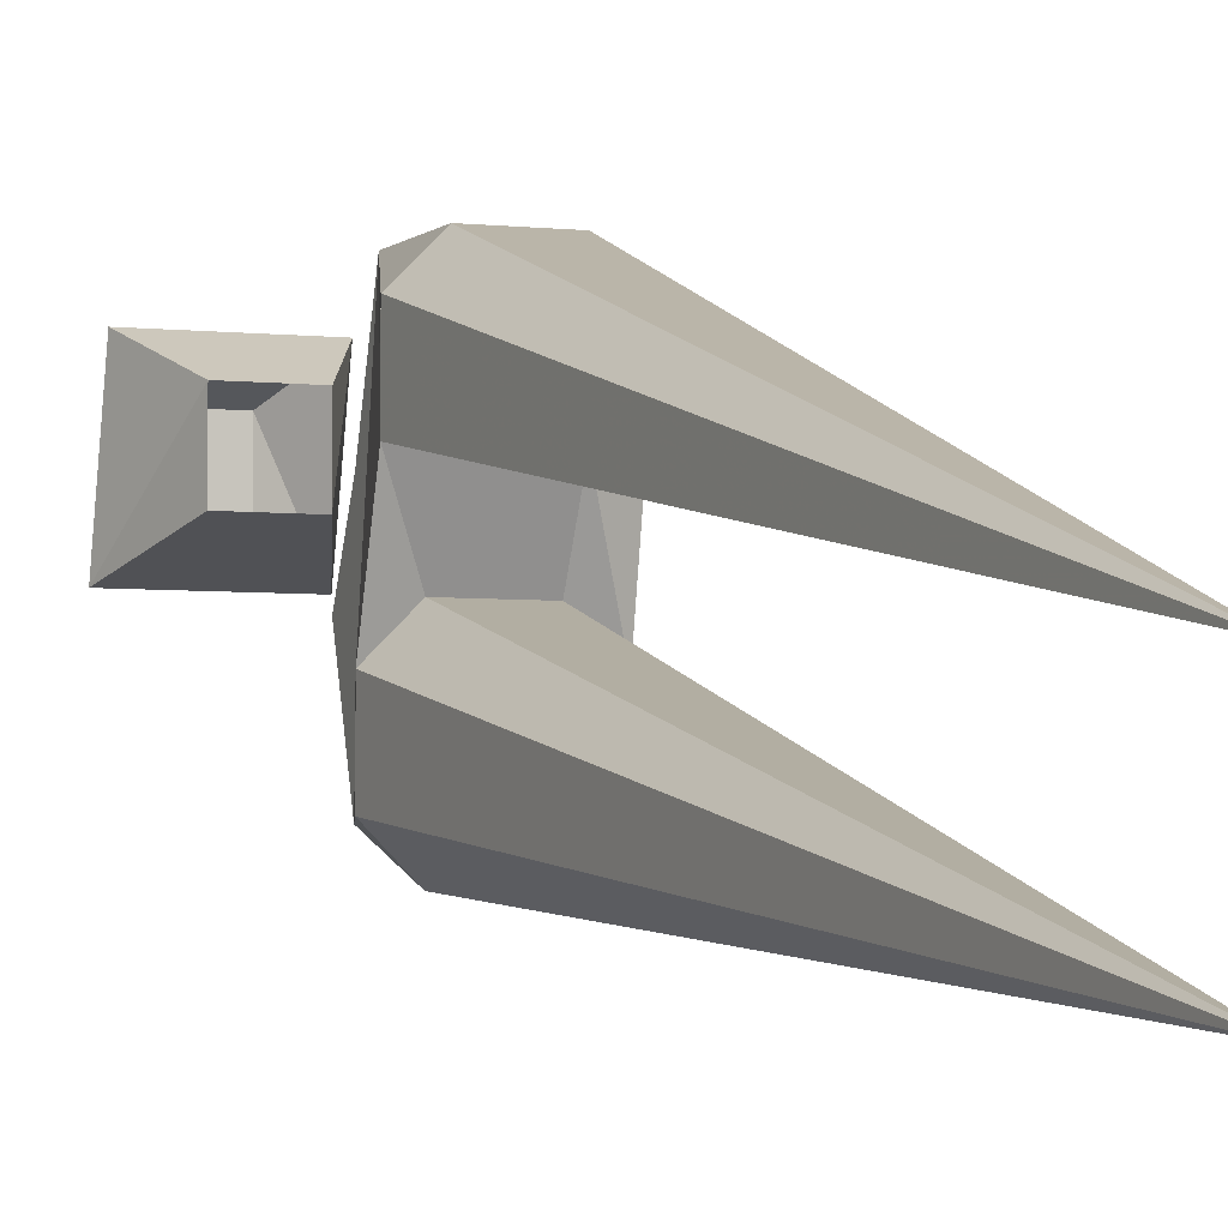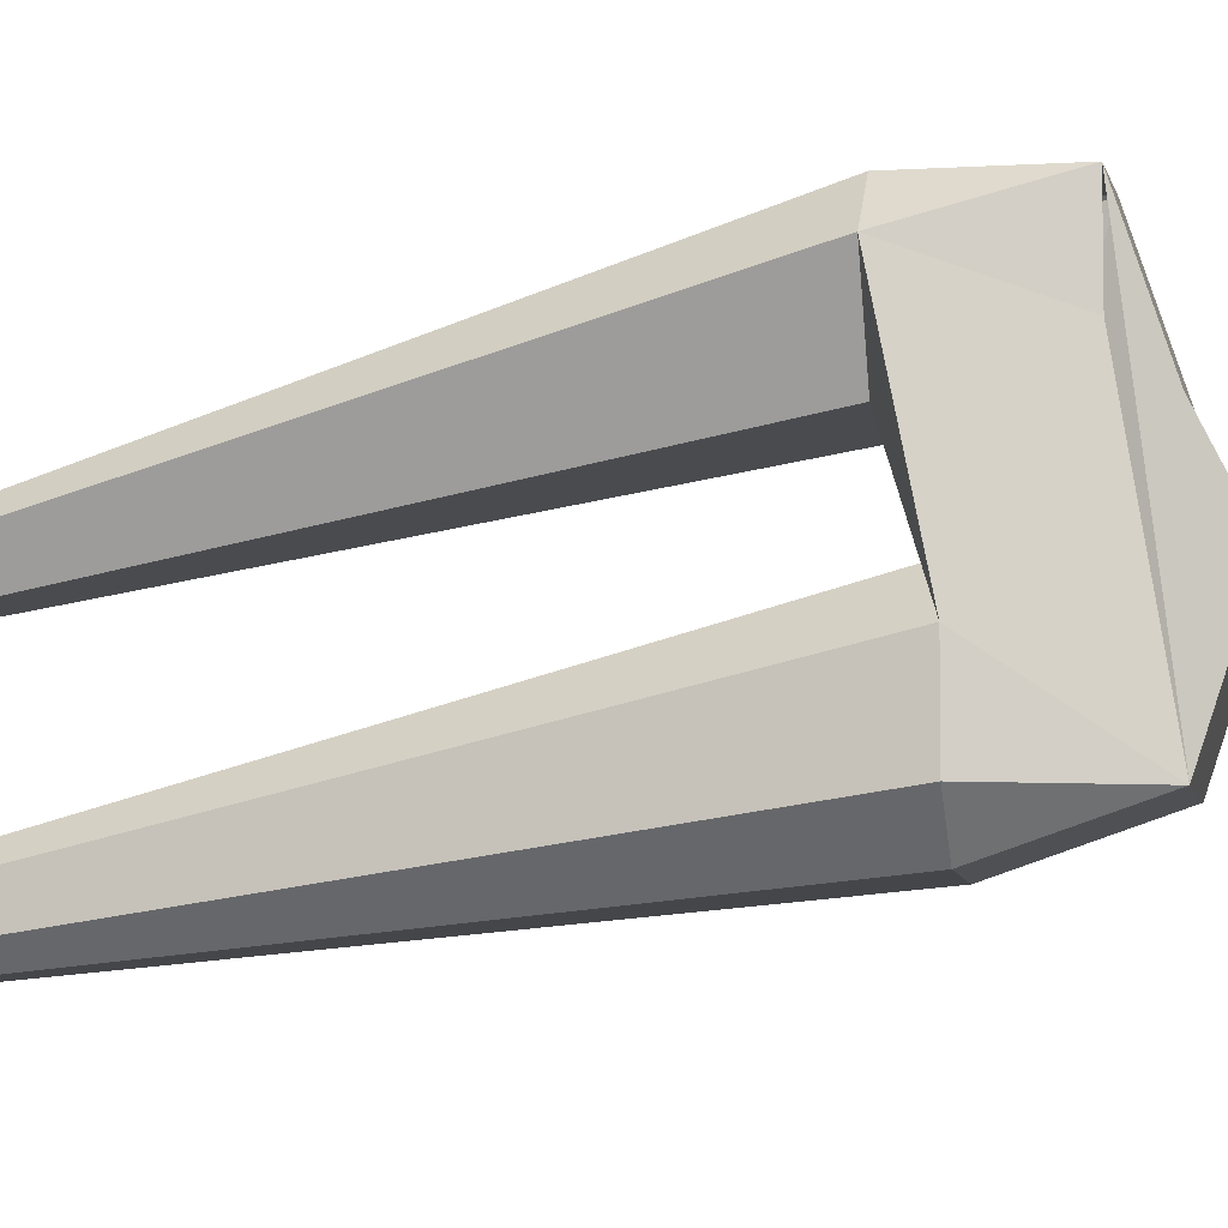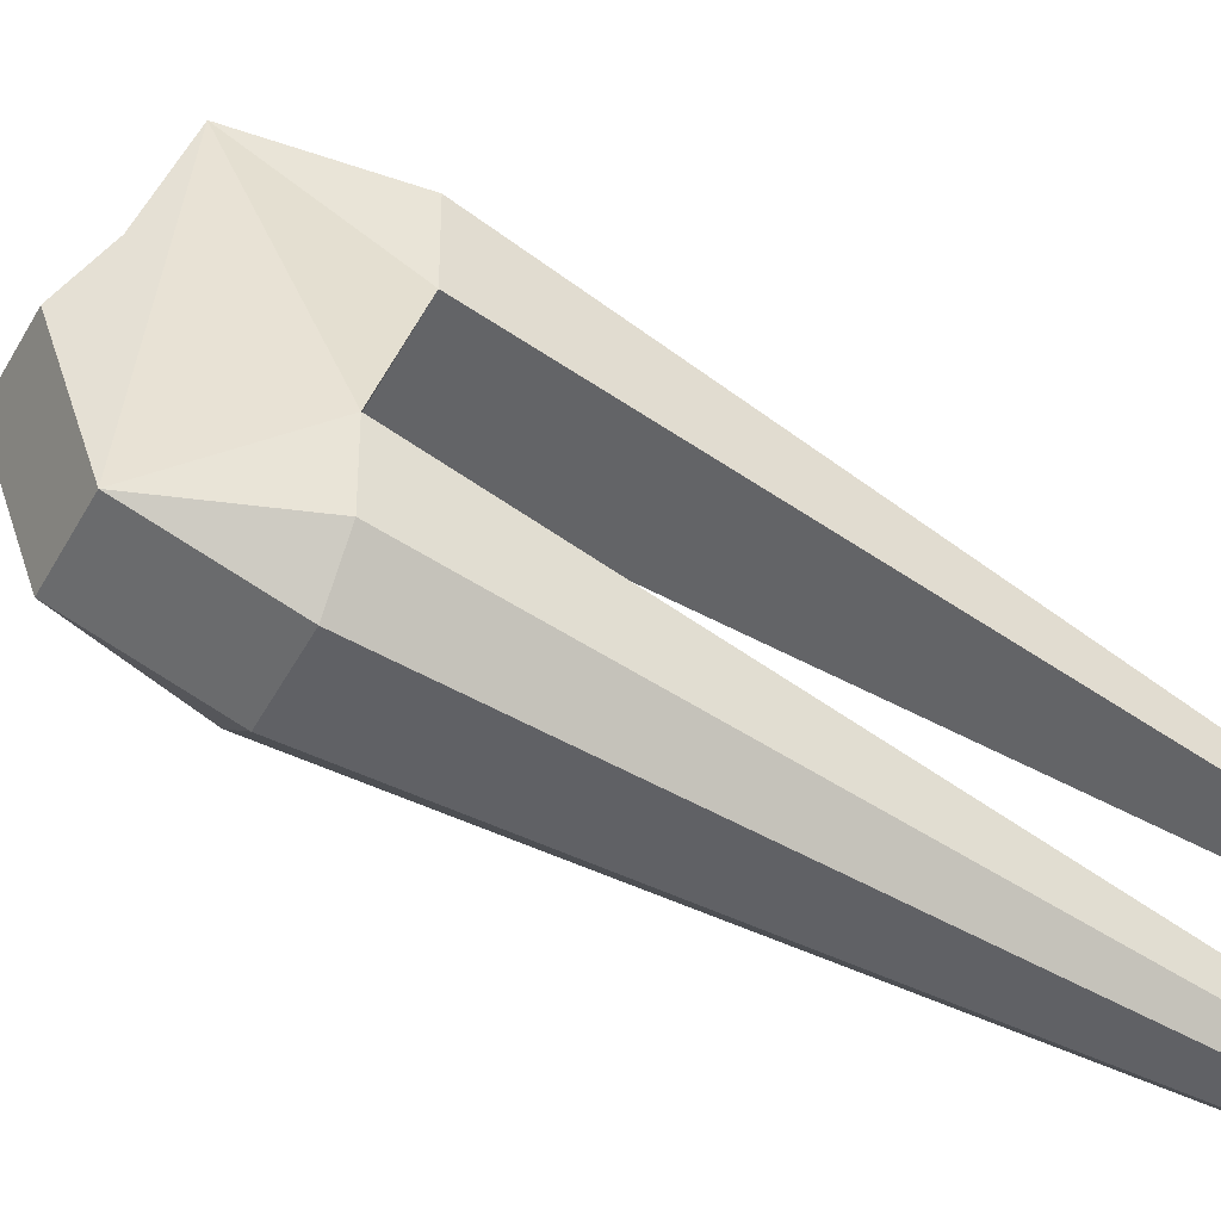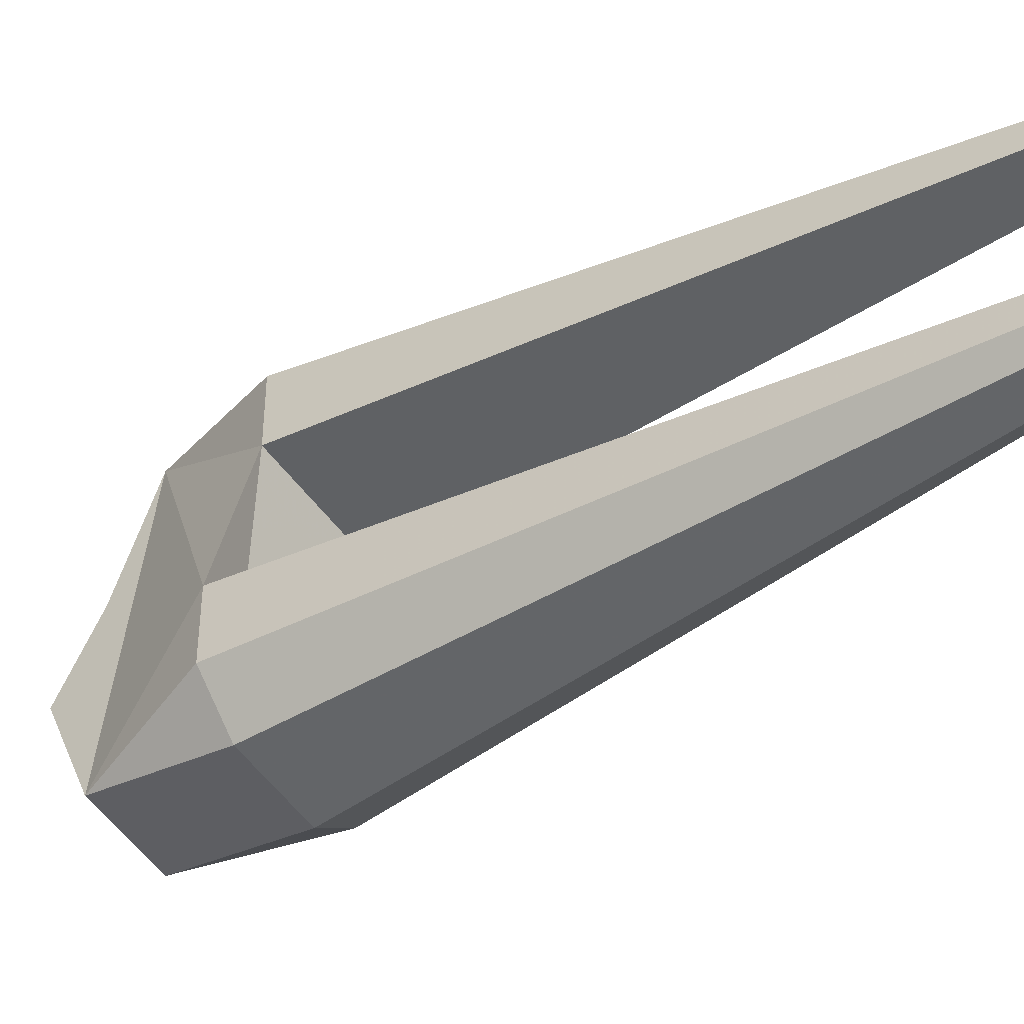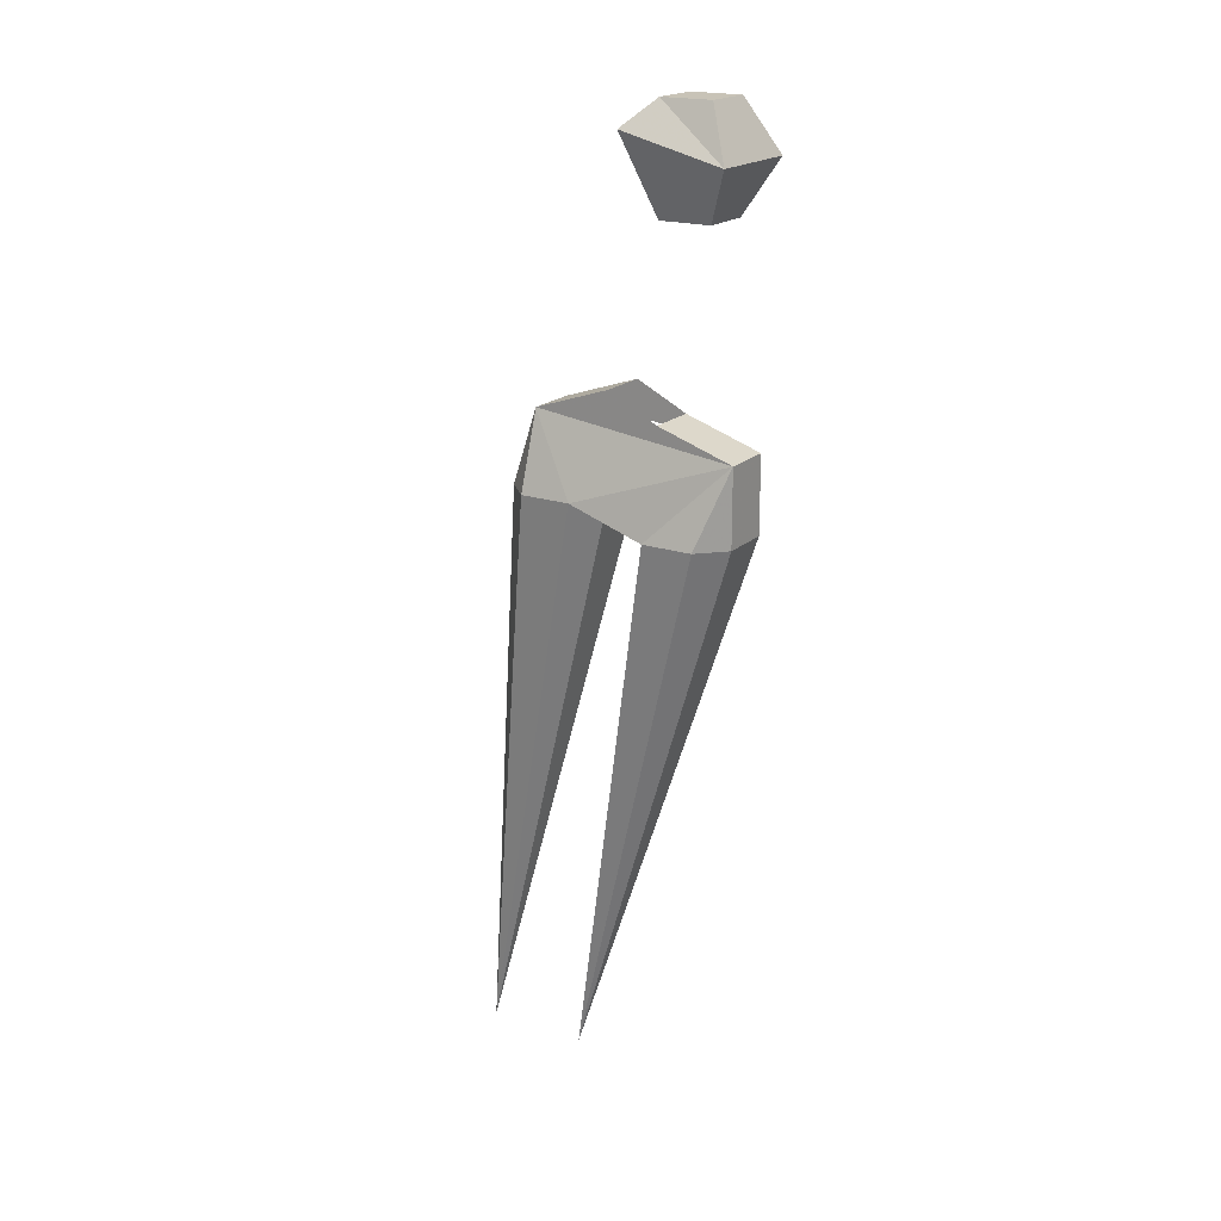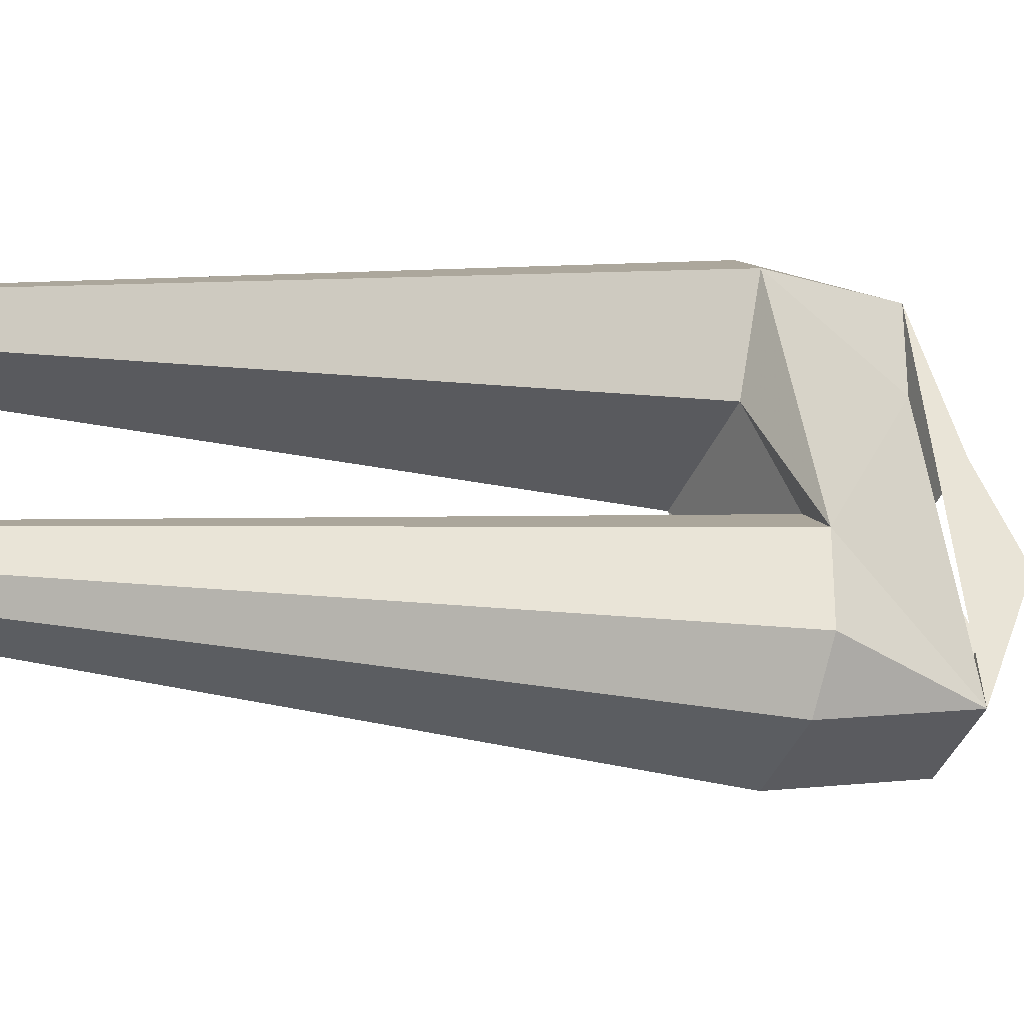
<metadata>
{"format":"obj","ext":"obj","renderer":"f3d","projection":"perspective","resolution":1024,"background":"white","views":[{"elev":-4.0,"azim":158.7,"up":"+Y"},{"elev":-8.2,"azim":-79.4,"up":"+Y"},{"elev":-47.9,"azim":63.3,"up":"+Y"},{"elev":-54.8,"azim":126.3,"up":"+Y"},{"elev":19.7,"azim":122.0,"up":"+Z"},{"elev":-38.5,"azim":-111.0,"up":"+Y"}]}
</metadata>
<code>
v -0.2422 -0.7422 -0.05469
v -0.2266 -0.7891 -0.2266
v -0.2344 -0.7578 -0.05469
v -0.2344 -0.7344 -0.05469
v -0.2188 -0.7344 -0.05469
v -0.2109 -0.7422 -0.05469
v -0.2109 -0.7578 -0.05469
v -0.2188 -0.7578 -0.05469
v -0.2422 -0.7812 -0.04688
v -0.2344 -0.75 -0.03125
v -0.2344 -0.7344 -0.03125
v -0.2188 -0.7344 -0.03125
v -0.2109 -0.7812 -0.04688
v -0.2188 -0.7734 -0.04688
v -0.2344 -0.7734 -0.04688
v -0.2266 -0.8203 -0.2266
v -0.2422 -0.7969 -0.04688
v -0.2344 -0.8047 -0.04688
v -0.2109 -0.7969 -0.04688
v -0.2188 -0.8047 -0.04688
v -0.2344 -0.7969 -0.02344
v -0.2188 -0.7969 -0.02344
v -0.2188 -0.7578 -0.02344
v -0.2188 -0.7734 -0.01562
v -0.2344 -0.7734 -0.01562
v -0.2344 -0.7578 -0.02344
v -0.2188 -0.7578 0.0625
v -0.2188 -0.7422 0.0625
v -0.2344 -0.7422 0.0625
v -0.2344 -0.7578 0.0625
v -0.2109 -0.7656 0.05469
v -0.2109 -0.7344 0.04688
v -0.2422 -0.7344 0.04688
v -0.2422 -0.7656 0.05469
v -0.2188 -0.7578 0.03125
v -0.2188 -0.7422 0.03125
v -0.2344 -0.7422 0.03125
v -0.2344 -0.7578 0.03125
f 1 1 2
f 1 2 3
f 1 3 4
f 1 4 2
f 2 4 5
f 2 5 6
f 2 6 7
f 2 7 8
f 2 8 3
f 3 8 7
f 3 7 6
f 3 6 5
f 3 5 4
f 3 1 1
f 9 15 16
f 9 16 17
f 9 17 18
f 9 18 15
f 15 18 14
f 15 14 16
f 16 14 13
f 16 13 19
f 16 19 20
f 16 20 18
f 16 18 17
f 18 20 19
f 18 19 13
f 18 13 14
f 27 28 29
f 27 29 30
f 27 30 31
f 27 31 32
f 27 32 28
f 28 32 33
f 28 33 29
f 29 33 34
f 29 34 30
f 30 34 31
f 31 34 35
f 31 35 36
f 31 36 32
f 32 36 37
f 32 37 33
f 33 37 38
f 33 38 34
f 34 38 35
f 1 3 9
f 1 9 10
f 1 10 11
f 1 11 4
f 4 11 12
f 4 12 5
f 5 12 6
f 6 12 7
f 7 12 13
f 7 13 14
f 7 14 8
f 8 14 15
f 8 15 3
f 3 15 9
f 17 18 21
f 17 21 9
f 9 21 10
f 20 22 21
f 20 21 18
f 19 22 20
f 22 19 13
f 22 13 12
f 22 12 23
f 22 23 24
f 22 24 25
f 22 25 21
f 21 25 26
f 21 26 11
f 11 26 12
f 12 26 23

</code>
